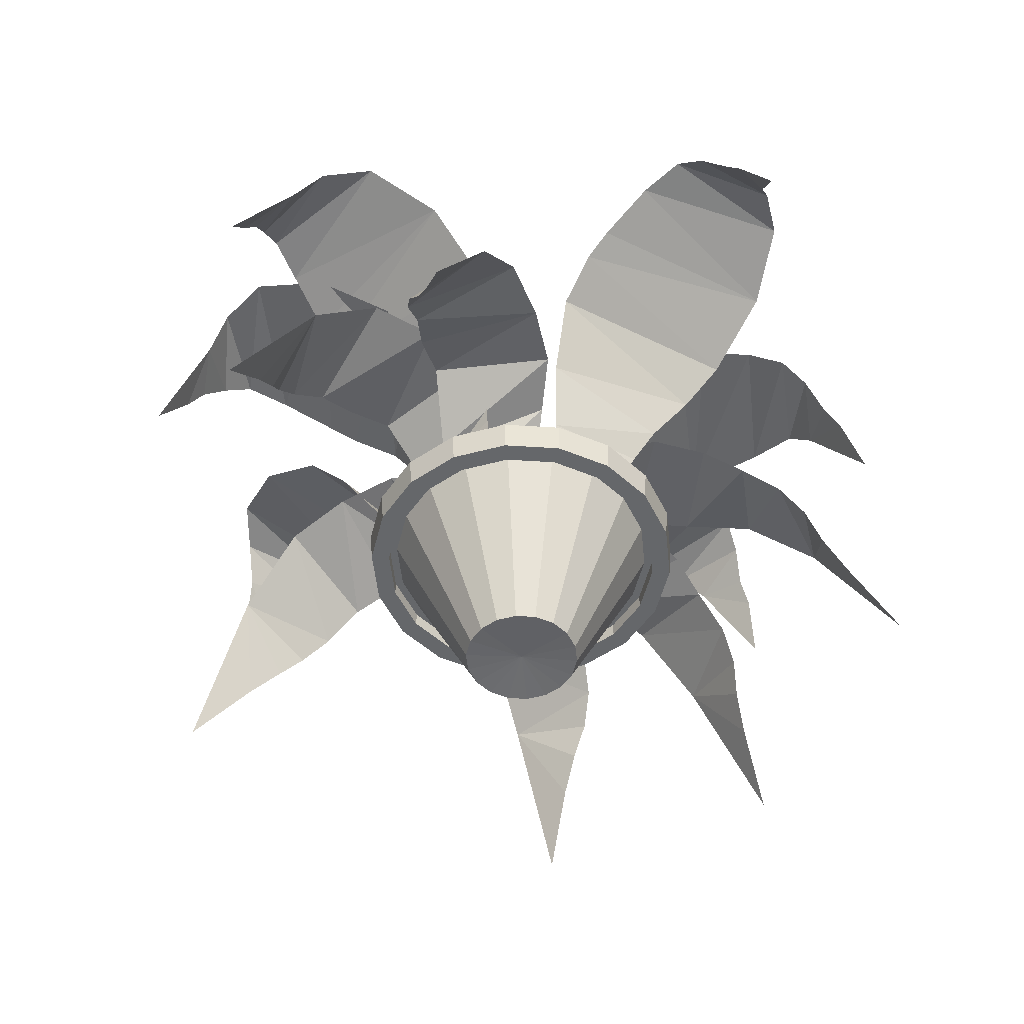
<metadata>
{"format":"obj","ext":"obj","renderer":"f3d","projection":"perspective","resolution":1024,"background":"white","views":[{"elev":-52.0,"azim":-44.0,"up":"+Y"}]}
</metadata>
<code>
o m990
v 0.1505 0.1811 0.7093
v 0.2002 0.2699 0.7434
v 0.1181 0.1153 0.7625
v 0.1649 0.214 0.68
v 0.1723 0.2436 0.6556
v 0.1902 0.2732 0.6316
v 0.268 0.3423 0.7181
v 0.2231 0.3061 0.6097
v 0.3346 0.3554 0.6858
v 0.257 0.3291 0.5793
v 0.3054 0.3522 0.5502
v 0.3909 0.3587 0.6483
v 0.3642 0.3061 0.5011
v 0.4293 0.3456 0.5991
v 0.3924 0.26 0.4823
v 0.463 0.3094 0.553
v 0.4065 0.191 0.473
v 0.4196 0.07911 0.4673
v 0.4421 0.08569 0.4603
v 0.4876 0.2502 0.5288
v 0.4611 0.135 0.4635
v 0.4939 0.1844 0.5128
v 0.7735 0.1811 0.2871
v 0.722 0.2699 0.2556
v 0.8031 0.1153 0.2323
v 0.7607 0.214 0.3171
v 0.7545 0.2436 0.3419
v 0.7379 0.2732 0.3668
v 0.6556 0.3423 0.2845
v 0.7062 0.3061 0.3904
v 0.5909 0.3555 0.3203
v 0.6739 0.3291 0.4225
v 0.6271 0.3522 0.4541
v 0.5366 0.3587 0.3606
v 0.571 0.3061 0.5063
v 0.5008 0.3456 0.4118
v 0.5438 0.26 0.5264
v 0.4695 0.3094 0.4595
v 0.5302 0.191 0.5365
v 0.5174 0.07911 0.5429
v 0.4953 0.08569 0.551
v 0.4463 0.2502 0.485
v 0.4762 0.135 0.5489
v 0.4409 0.1844 0.5013
v 0.8569 0.1811 0.5104
v 0.8338 0.2699 0.4548
v 0.913 0.1153 0.4835
v 0.8289 0.214 0.5272
v 0.8093 0.2436 0.5436
v 0.7812 0.2732 0.554
v 0.7631 0.3423 0.439
v 0.7417 0.3061 0.5544
v 0.6897 0.3555 0.4299
v 0.6967 0.3291 0.5615
v 0.6403 0.3522 0.5595
v 0.622 0.3587 0.4307
v 0.5642 0.3061 0.5687
v 0.563 0.3456 0.451
v 0.5304 0.26 0.5691
v 0.5096 0.3094 0.4713
v 0.5135 0.191 0.5693
v 0.4994 0.07911 0.5668
v 0.4767 0.08569 0.5605
v 0.4759 0.2502 0.4782
v 0.4625 0.135 0.5475
v 0.4619 0.1844 0.4883
v 0.1011 0.1811 0.4994
v 0.1237 0.2699 0.5554
v 0.04474 0.1153 0.5257
v 0.1293 0.214 0.483
v 0.1491 0.2436 0.4668
v 0.1773 0.2732 0.4567
v 0.1942 0.3423 0.5718
v 0.2167 0.3061 0.4567
v 0.2675 0.3555 0.5817
v 0.2619 0.3291 0.4501
v 0.3183 0.3522 0.4527
v 0.3352 0.3587 0.5817
v 0.3944 0.3061 0.4442
v 0.3944 0.3456 0.5619
v 0.4282 0.26 0.4442
v 0.448 0.3094 0.5422
v 0.4451 0.191 0.4442
v 0.4592 0.07911 0.4468
v 0.4818 0.08569 0.4534
v 0.4818 0.2502 0.5356
v 0.4959 0.135 0.4665
v 0.4959 0.1844 0.5257
v 0.3848 0.1811 0.1456
v 0.3382 0.2699 0.1839
v 0.3428 0.1153 0.09968
v 0.4089 0.214 0.1676
v 0.4303 0.2436 0.1816
v 0.4484 0.2732 0.2055
v 0.3436 0.3423 0.2561
v 0.4602 0.3061 0.2432
v 0.3561 0.3555 0.329
v 0.48 0.3291 0.2842
v 0.4944 0.3522 0.3388
v 0.3763 0.3587 0.3936
v 0.5252 0.3061 0.4089
v 0.4129 0.3456 0.4442
v 0.5353 0.26 0.4412
v 0.4477 0.3094 0.4894
v 0.5404 0.191 0.4574
v 0.5421 0.07911 0.4716
v 0.5426 0.08569 0.4951
v 0.4641 0.2502 0.5197
v 0.5343 0.135 0.5125
v 0.4777 0.1844 0.5302
v 0.7552 0.1811 0.7642
v 0.7753 0.2699 0.7073
v 0.8149 0.1153 0.7817
v 0.7232 0.214 0.7578
v 0.6976 0.2436 0.757
v 0.6698 0.2732 0.7459
v 0.7333 0.3423 0.6483
v 0.6402 0.3061 0.7198
v 0.6848 0.3555 0.5924
v 0.602 0.3291 0.6949
v 0.5614 0.3522 0.6556
v 0.634 0.3587 0.5477
v 0.4987 0.3061 0.6116
v 0.5766 0.3456 0.5233
v 0.4733 0.26 0.5893
v 0.5233 0.3094 0.5027
v 0.4606 0.191 0.5781
v 0.4518 0.07911 0.5668
v 0.4392 0.08569 0.547
v 0.4936 0.2502 0.4853
v 0.4373 0.135 0.5278
v 0.4765 0.1844 0.4833
v 0.4656 0.4245 0.0532
v 0.4113 0.464 0.07858
v 0.4458 0.3719 0.025
v 0.4689 0.4509 0.07012
v 0.4853 0.4838 0.09267
v 0.3866 0.5002 0.09831
v 0.4985 0.5068 0.1209
v 0.3472 0.5101 0.1378
v 0.5149 0.4969 0.166
v 0.3208 0.4805 0.2167
v 0.5314 0.4706 0.2252
v 0.538 0.4541 0.2562
v 0.3274 0.4311 0.2985
v 0.538 0.4245 0.307
v 0.3504 0.3851 0.3352
v 0.5248 0.3522 0.3521
v 0.3831 0.3324 0.3606
v 0.5084 0.2831 0.3803
v 0.4 0.2929 0.3803
v 0.4919 0.1614 0.431
v 0.4169 0.2436 0.3972
v 0.4689 0.1614 0.4254
v 0.0532 0.4476 0.4928
v 0.07858 0.487 0.5471
v 0.025 0.3949 0.5126
v 0.07012 0.4739 0.4896
v 0.09267 0.5068 0.4731
v 0.09831 0.5232 0.5718
v 0.1209 0.5298 0.4599
v 0.1378 0.5331 0.6113
v 0.166 0.5199 0.4435
v 0.2167 0.5035 0.6376
v 0.2252 0.4936 0.4271
v 0.2562 0.4772 0.4205
v 0.2985 0.4541 0.631
v 0.307 0.4476 0.4205
v 0.3352 0.4081 0.608
v 0.3521 0.3752 0.4336
v 0.3606 0.3555 0.5753
v 0.3803 0.3061 0.4501
v 0.3803 0.316 0.5584
v 0.431 0.1844 0.4665
v 0.3972 0.2666 0.5415
v 0.4254 0.1844 0.4896
v 0.1679 0.4574 0.2466
v 0.1498 0.4969 0.3038
v 0.1337 0.4048 0.2421
v 0.1825 0.4838 0.2557
v 0.2103 0.5166 0.2588
v 0.1476 0.5331 0.3353
v 0.2399 0.5397 0.2682
v 0.15 0.543 0.3911
v 0.2843 0.5298 0.2866
v 0.1903 0.5134 0.4639
v 0.339 0.5035 0.3146
v 0.3663 0.487 0.3308
v 0.2549 0.464 0.5144
v 0.4036 0.4574 0.3651
v 0.2975 0.418 0.5222
v 0.428 0.3851 0.4054
v 0.3383 0.3653 0.5154
v 0.4376 0.316 0.4365
v 0.3643 0.3258 0.5163
v 0.4638 0.1943 0.483
v 0.3882 0.2765 0.5153
v 0.4441 0.1943 0.4961
v 0.8241 0.4574 0.276
v 0.7747 0.4969 0.2422
v 0.8384 0.4048 0.2447
v 0.8113 0.4838 0.2874
v 0.8002 0.5166 0.3131
v 0.7451 0.5331 0.231
v 0.7826 0.5397 0.3388
v 0.691 0.543 0.2171
v 0.7522 0.5298 0.3759
v 0.6097 0.5134 0.2347
v 0.7096 0.5035 0.4202
v 0.6862 0.487 0.4416
v 0.5427 0.464 0.2819
v 0.6425 0.4574 0.4675
v 0.5228 0.418 0.3204
v 0.597 0.3851 0.4791
v 0.5176 0.3653 0.3615
v 0.5644 0.316 0.4793
v 0.5092 0.3258 0.3861
v 0.5123 0.1943 0.491
v 0.5033 0.2765 0.4092
v 0.5054 0.1943 0.4683
v 0.4067 0.4476 0.9432
v 0.4652 0.487 0.9302
v 0.4198 0.3949 0.975
v 0.4071 0.4739 0.9259
v 0.396 0.5068 0.9003
v 0.4936 0.5232 0.9164
v 0.3893 0.5298 0.87
v 0.5407 0.5331 0.8865
v 0.3831 0.5199 0.8223
v 0.5836 0.5035 0.8151
v 0.38 0.4936 0.761
v 0.3803 0.4772 0.7293
v 0.595 0.4541 0.7339
v 0.3914 0.4476 0.6797
v 0.5805 0.4081 0.6931
v 0.4141 0.3752 0.6386
v 0.5542 0.3554 0.6612
v 0.4363 0.3061 0.6146
v 0.542 0.316 0.6383
v 0.4634 0.1844 0.5687
v 0.5292 0.2666 0.6181
v 0.4846 0.1844 0.5792
v 0.7669 0.4574 0.782
v 0.7831 0.4969 0.7243
v 0.8011 0.4048 0.7855
v 0.7519 0.4837 0.7734
v 0.7241 0.5166 0.7711
v 0.7843 0.5331 0.6928
v 0.6942 0.5397 0.7627
v 0.7802 0.543 0.6371
v 0.6493 0.5298 0.7457
v 0.7377 0.5134 0.5656
v 0.5937 0.5035 0.7194
v 0.5659 0.487 0.7041
v 0.6715 0.464 0.5171
v 0.5275 0.4574 0.671
v 0.6287 0.418 0.5106
v 0.5019 0.3851 0.6315
v 0.5881 0.3653 0.5187
v 0.4913 0.316 0.6006
v 0.5621 0.3258 0.5186
v 0.4637 0.1943 0.555
v 0.5383 0.2765 0.5204
v 0.483 0.1943 0.5413
v 0.8991 0.4574 0.5093
v 0.8737 0.4969 0.455
v 0.9273 0.4048 0.4896
v 0.8822 0.4838 0.5126
v 0.8596 0.5166 0.529
v 0.854 0.5331 0.4303
v 0.8315 0.5397 0.5422
v 0.8145 0.543 0.3909
v 0.7863 0.5298 0.5586
v 0.7356 0.5134 0.3645
v 0.7271 0.5035 0.5751
v 0.6961 0.487 0.5817
v 0.6538 0.464 0.3711
v 0.6453 0.4574 0.5817
v 0.6171 0.418 0.3942
v 0.6002 0.3851 0.5685
v 0.5918 0.3653 0.4268
v 0.572 0.316 0.5521
v 0.572 0.3258 0.4437
v 0.5213 0.1943 0.5356
v 0.5551 0.2765 0.4607
v 0.5269 0.1943 0.5126
v 0.4832 0.1992 0.5076
v 0.5959 0.1992 0.5076
v 0.592 0.1989 0.5368
v 0.5808 0.1986 0.564
v 0.5629 0.1984 0.5873
v 0.5395 0.1982 0.6052
v 0.5124 0.198 0.6165
v 0.4832 0.198 0.6203
v 0.4541 0.198 0.6165
v 0.4269 0.1982 0.6052
v 0.4036 0.1984 0.5873
v 0.3857 0.1986 0.564
v 0.3744 0.1989 0.5368
v 0.3706 0.1992 0.5076
v 0.3744 0.1995 0.4785
v 0.3857 0.1998 0.4513
v 0.4036 0.2 0.428
v 0.4269 0.2002 0.4101
v 0.4541 0.2003 0.3988
v 0.4832 0.2004 0.395
v 0.5124 0.2003 0.3988
v 0.5395 0.2002 0.4101
v 0.5629 0.2 0.428
v 0.5808 0.1998 0.4513
v 0.592 0.1995 0.4785
v 0.4846 0.02732 0.5076
v 0.4845 0.02732 0.5072
v 0.4262 0.025 0.5284
v 0.4226 0.025 0.5076
v 0.3494 0.2012 0.5564
v 0.3408 0.2012 0.5076
v 0.3415 0.2012 0.5592
v 0.3324 0.2012 0.5076
v 0.3415 0.185 0.5592
v 0.3324 0.185 0.5076
v 0.3229 0.185 0.566
v 0.3126 0.185 0.5076
v 0.3203 0.2197 0.567
v 0.3098 0.2197 0.5076
v 0.3759 0.222 0.5467
v 0.369 0.222 0.5076
v 0.4527 0.04587 0.5187
v 0.4508 0.04587 0.5076
v 0.4845 0.04587 0.5072
v 0.4846 0.04587 0.5076
v 0.4843 0.02732 0.5067
v 0.4368 0.025 0.5466
v 0.3741 0.2012 0.5992
v 0.3676 0.2012 0.6046
v 0.3676 0.185 0.6046
v 0.3525 0.185 0.6173
v 0.3504 0.2197 0.6191
v 0.3957 0.222 0.5811
v 0.4584 0.04587 0.5285
v 0.4843 0.04587 0.5067
v 0.4839 0.02732 0.5064
v 0.4529 0.025 0.5602
v 0.412 0.2012 0.631
v 0.4078 0.2012 0.6383
v 0.4078 0.185 0.6383
v 0.3979 0.185 0.6554
v 0.3965 0.2197 0.6578
v 0.4261 0.222 0.6065
v 0.467 0.04587 0.5357
v 0.4839 0.04587 0.5064
v 0.4835 0.02732 0.5063
v 0.4727 0.025 0.5674
v 0.4585 0.2012 0.6479
v 0.457 0.2012 0.6562
v 0.457 0.185 0.6562
v 0.4536 0.185 0.6757
v 0.4531 0.2197 0.6784
v 0.4634 0.222 0.6201
v 0.4776 0.04587 0.5396
v 0.4835 0.04587 0.5063
v 0.483 0.02732 0.5063
v 0.4937 0.025 0.5674
v 0.5079 0.2012 0.6479
v 0.5094 0.2012 0.6562
v 0.5094 0.185 0.6562
v 0.5128 0.185 0.6757
v 0.5133 0.2197 0.6784
v 0.503 0.222 0.6201
v 0.4888 0.04587 0.5396
v 0.483 0.04587 0.5063
v 0.4825 0.02732 0.5064
v 0.5135 0.025 0.5602
v 0.5544 0.2012 0.631
v 0.5586 0.2012 0.6383
v 0.5586 0.185 0.6383
v 0.5685 0.185 0.6554
v 0.5699 0.2197 0.6578
v 0.5403 0.222 0.6065
v 0.4994 0.04587 0.5357
v 0.4825 0.04587 0.5064
v 0.4821 0.02732 0.5067
v 0.5297 0.025 0.5466
v 0.5923 0.2012 0.5992
v 0.5988 0.2012 0.6046
v 0.5988 0.185 0.6046
v 0.6139 0.185 0.6173
v 0.6161 0.2197 0.6191
v 0.5707 0.222 0.5811
v 0.5081 0.04587 0.5285
v 0.4821 0.04587 0.5067
v 0.4819 0.02732 0.5072
v 0.5402 0.025 0.5284
v 0.617 0.2012 0.5564
v 0.625 0.2012 0.5592
v 0.625 0.185 0.5592
v 0.6435 0.185 0.566
v 0.6462 0.2197 0.567
v 0.5905 0.222 0.5467
v 0.5137 0.04587 0.5187
v 0.4819 0.04587 0.5072
v 0.4818 0.02732 0.5076
v 0.5438 0.025 0.5076
v 0.6256 0.2012 0.5076
v 0.6341 0.2012 0.5076
v 0.6341 0.185 0.5076
v 0.6538 0.185 0.5076
v 0.6566 0.2197 0.5076
v 0.5974 0.222 0.5076
v 0.5156 0.04587 0.5076
v 0.4818 0.04587 0.5076
v 0.4819 0.02732 0.5081
v 0.5402 0.025 0.4869
v 0.617 0.2012 0.4589
v 0.625 0.2012 0.4561
v 0.625 0.185 0.4561
v 0.6435 0.185 0.4493
v 0.6462 0.2197 0.4483
v 0.5905 0.222 0.4686
v 0.5137 0.04587 0.4966
v 0.4819 0.04587 0.5081
v 0.4821 0.02732 0.5086
v 0.5297 0.025 0.4687
v 0.5923 0.2012 0.4161
v 0.5988 0.2012 0.4107
v 0.5988 0.185 0.4107
v 0.6139 0.185 0.398
v 0.6161 0.2197 0.3962
v 0.5707 0.222 0.4342
v 0.5081 0.04587 0.4868
v 0.4821 0.04587 0.5086
v 0.4825 0.02732 0.5089
v 0.5135 0.025 0.4551
v 0.5544 0.2012 0.3843
v 0.5586 0.2012 0.377
v 0.5586 0.185 0.377
v 0.5685 0.185 0.3599
v 0.5699 0.2197 0.3575
v 0.5403 0.222 0.4087
v 0.4994 0.04587 0.4796
v 0.4825 0.04587 0.5089
v 0.483 0.02732 0.509
v 0.4937 0.025 0.4479
v 0.5079 0.2012 0.3674
v 0.5094 0.2012 0.3591
v 0.5094 0.185 0.3591
v 0.5128 0.185 0.3396
v 0.5133 0.2197 0.3369
v 0.503 0.222 0.3952
v 0.4888 0.04587 0.4757
v 0.483 0.04587 0.509
v 0.4835 0.02732 0.509
v 0.4727 0.025 0.4479
v 0.4585 0.2012 0.3674
v 0.457 0.2012 0.3591
v 0.457 0.185 0.3591
v 0.4536 0.185 0.3396
v 0.4531 0.2197 0.3369
v 0.4634 0.222 0.3952
v 0.4776 0.04587 0.4757
v 0.4835 0.04587 0.509
v 0.4839 0.02732 0.5089
v 0.4529 0.025 0.4551
v 0.412 0.2012 0.3843
v 0.4078 0.2012 0.377
v 0.4078 0.185 0.377
v 0.3979 0.185 0.3599
v 0.3965 0.2197 0.3575
v 0.4261 0.222 0.4087
v 0.467 0.04587 0.4796
v 0.4839 0.04587 0.5089
v 0.4843 0.02732 0.5086
v 0.4368 0.025 0.4687
v 0.3741 0.2012 0.4161
v 0.3676 0.2012 0.4107
v 0.3676 0.185 0.4107
v 0.3525 0.185 0.398
v 0.3504 0.2197 0.3962
v 0.3957 0.222 0.4342
v 0.4584 0.04587 0.4868
v 0.4843 0.04587 0.5086
v 0.4845 0.02732 0.5081
v 0.4262 0.025 0.4869
v 0.3494 0.2012 0.4589
v 0.3415 0.2012 0.4561
v 0.3415 0.185 0.4561
v 0.3229 0.185 0.4493
v 0.3203 0.2197 0.4483
v 0.3759 0.222 0.4686
v 0.4527 0.04587 0.4966
v 0.4845 0.04587 0.5081
f 1 3 2
f 4 1 2
f 4 2 5
f 6 5 2
f 2 7 6
f 8 6 7
f 7 9 8
f 10 8 9
f 9 11 10
f 9 12 11
f 13 11 12
f 12 14 13
f 15 13 14
f 14 16 15
f 17 15 16
f 18 17 16
f 16 19 18
f 16 20 19
f 20 21 19
f 22 21 20
f 23 25 24
f 26 23 24
f 26 24 27
f 28 27 24
f 24 29 28
f 30 28 29
f 29 31 30
f 32 30 31
f 31 33 32
f 31 34 33
f 35 33 34
f 34 36 35
f 37 35 36
f 36 38 37
f 39 37 38
f 40 39 38
f 38 41 40
f 38 42 41
f 42 43 41
f 44 43 42
f 45 47 46
f 48 45 46
f 48 46 49
f 50 49 46
f 46 51 50
f 52 50 51
f 51 53 52
f 54 52 53
f 53 55 54
f 53 56 55
f 57 55 56
f 56 58 57
f 59 57 58
f 58 60 59
f 61 59 60
f 62 61 60
f 60 63 62
f 60 64 63
f 64 65 63
f 66 65 64
f 67 69 68
f 70 67 68
f 70 68 71
f 72 71 68
f 68 73 72
f 74 72 73
f 73 75 74
f 76 74 75
f 75 77 76
f 75 78 77
f 79 77 78
f 78 80 79
f 81 79 80
f 80 82 81
f 83 81 82
f 84 83 82
f 82 85 84
f 82 86 85
f 86 87 85
f 88 87 86
f 89 91 90
f 92 89 90
f 92 90 93
f 94 93 90
f 90 95 94
f 96 94 95
f 95 97 96
f 98 96 97
f 97 99 98
f 97 100 99
f 101 99 100
f 100 102 101
f 103 101 102
f 102 104 103
f 105 103 104
f 106 105 104
f 104 107 106
f 104 108 107
f 108 109 107
f 110 109 108
f 111 113 112
f 114 111 112
f 114 112 115
f 116 115 112
f 112 117 116
f 118 116 117
f 117 119 118
f 120 118 119
f 119 121 120
f 119 122 121
f 123 121 122
f 122 124 123
f 125 123 124
f 124 126 125
f 127 125 126
f 128 127 126
f 126 129 128
f 126 130 129
f 130 131 129
f 132 131 130
f 133 135 134
f 134 136 133
f 134 137 136
f 134 138 137
f 139 137 138
f 138 140 139
f 141 139 140
f 140 142 141
f 143 141 142
f 142 144 143
f 142 145 144
f 146 144 145
f 145 147 146
f 148 146 147
f 147 149 148
f 150 148 149
f 149 151 150
f 152 150 153
f 153 154 152
f 151 153 150
f 155 157 156
f 156 158 155
f 156 159 158
f 156 160 159
f 161 159 160
f 160 162 161
f 163 161 162
f 162 164 163
f 165 163 164
f 164 166 165
f 164 167 166
f 168 166 167
f 167 169 168
f 170 168 169
f 169 171 170
f 172 170 171
f 171 173 172
f 174 172 175
f 175 176 174
f 173 175 172
f 177 179 178
f 178 180 177
f 178 181 180
f 178 182 181
f 183 181 182
f 182 184 183
f 185 183 184
f 184 186 185
f 187 185 186
f 186 188 187
f 186 189 188
f 190 188 189
f 189 191 190
f 192 190 191
f 191 193 192
f 194 192 193
f 193 195 194
f 196 194 197
f 197 198 196
f 195 197 194
f 199 201 200
f 200 202 199
f 200 203 202
f 200 204 203
f 205 203 204
f 204 206 205
f 207 205 206
f 206 208 207
f 209 207 208
f 208 210 209
f 208 211 210
f 212 210 211
f 211 213 212
f 214 212 213
f 213 215 214
f 216 214 215
f 215 217 216
f 218 216 219
f 219 220 218
f 217 219 216
f 221 223 222
f 222 224 221
f 222 225 224
f 222 226 225
f 227 225 226
f 226 228 227
f 229 227 228
f 228 230 229
f 231 229 230
f 230 232 231
f 230 233 232
f 234 232 233
f 233 235 234
f 236 234 235
f 235 237 236
f 238 236 237
f 237 239 238
f 240 238 241
f 241 242 240
f 239 241 238
f 243 245 244
f 244 246 243
f 244 247 246
f 244 248 247
f 249 247 248
f 248 250 249
f 251 249 250
f 250 252 251
f 253 251 252
f 252 254 253
f 252 255 254
f 256 254 255
f 255 257 256
f 258 256 257
f 257 259 258
f 260 258 259
f 259 261 260
f 262 260 263
f 263 264 262
f 261 263 260
f 265 267 266
f 266 268 265
f 266 269 268
f 266 270 269
f 271 269 270
f 270 272 271
f 273 271 272
f 272 274 273
f 275 273 274
f 274 276 275
f 274 277 276
f 278 276 277
f 277 279 278
f 280 278 279
f 279 281 280
f 282 280 281
f 281 283 282
f 284 282 285
f 285 286 284
f 283 285 282
f 287 289 288
f 287 290 289
f 287 291 290
f 287 292 291
f 287 293 292
f 287 294 293
f 287 295 294
f 287 296 295
f 287 297 296
f 287 298 297
f 287 299 298
f 287 300 299
f 287 301 300
f 287 302 301
f 287 303 302
f 287 304 303
f 287 305 304
f 287 306 305
f 287 307 306
f 287 308 307
f 287 309 308
f 287 310 309
f 287 311 310
f 287 288 311
f 312 313 314
f 312 314 315
f 315 314 316
f 315 316 317
f 317 316 318
f 317 318 319
f 319 318 320
f 319 320 321
f 321 320 322
f 321 322 323
f 323 322 324
f 323 324 325
f 325 324 326
f 325 326 327
f 327 326 328
f 327 328 329
f 329 328 330
f 329 330 331
f 331 330 313
f 331 313 312
f 313 332 333
f 313 333 314
f 314 333 334
f 314 334 316
f 316 334 335
f 316 335 318
f 318 335 336
f 318 336 320
f 320 336 337
f 320 337 322
f 322 337 338
f 322 338 324
f 324 338 339
f 324 339 326
f 326 339 340
f 326 340 328
f 328 340 341
f 328 341 330
f 330 341 332
f 330 332 313
f 332 342 343
f 332 343 333
f 333 343 344
f 333 344 334
f 334 344 345
f 334 345 335
f 335 345 346
f 335 346 336
f 336 346 347
f 336 347 337
f 337 347 348
f 337 348 338
f 338 348 349
f 338 349 339
f 339 349 350
f 339 350 340
f 340 350 351
f 340 351 341
f 341 351 342
f 341 342 332
f 342 352 353
f 342 353 343
f 343 353 354
f 343 354 344
f 344 354 355
f 344 355 345
f 345 355 356
f 345 356 346
f 346 356 357
f 346 357 347
f 347 357 358
f 347 358 348
f 348 358 359
f 348 359 349
f 349 359 360
f 349 360 350
f 350 360 361
f 350 361 351
f 351 361 352
f 351 352 342
f 352 362 363
f 352 363 353
f 353 363 364
f 353 364 354
f 354 364 365
f 354 365 355
f 355 365 366
f 355 366 356
f 356 366 367
f 356 367 357
f 357 367 368
f 357 368 358
f 358 368 369
f 358 369 359
f 359 369 370
f 359 370 360
f 360 370 371
f 360 371 361
f 361 371 362
f 361 362 352
f 362 372 373
f 362 373 363
f 363 373 374
f 363 374 364
f 364 374 375
f 364 375 365
f 365 375 376
f 365 376 366
f 366 376 377
f 366 377 367
f 367 377 378
f 367 378 368
f 368 378 379
f 368 379 369
f 369 379 380
f 369 380 370
f 370 380 381
f 370 381 371
f 371 381 372
f 371 372 362
f 372 382 383
f 372 383 373
f 373 383 384
f 373 384 374
f 374 384 385
f 374 385 375
f 375 385 386
f 375 386 376
f 376 386 387
f 376 387 377
f 377 387 388
f 377 388 378
f 378 388 389
f 378 389 379
f 379 389 390
f 379 390 380
f 380 390 391
f 380 391 381
f 381 391 382
f 381 382 372
f 382 392 393
f 382 393 383
f 383 393 394
f 383 394 384
f 384 394 395
f 384 395 385
f 385 395 396
f 385 396 386
f 386 396 397
f 386 397 387
f 387 397 398
f 387 398 388
f 388 398 399
f 388 399 389
f 389 399 400
f 389 400 390
f 390 400 401
f 390 401 391
f 391 401 392
f 391 392 382
f 392 402 403
f 392 403 393
f 393 403 404
f 393 404 394
f 394 404 405
f 394 405 395
f 395 405 406
f 395 406 396
f 396 406 407
f 396 407 397
f 397 407 408
f 397 408 398
f 398 408 409
f 398 409 399
f 399 409 410
f 399 410 400
f 400 410 411
f 400 411 401
f 401 411 402
f 401 402 392
f 402 412 413
f 402 413 403
f 403 413 414
f 403 414 404
f 404 414 415
f 404 415 405
f 405 415 416
f 405 416 406
f 406 416 417
f 406 417 407
f 407 417 418
f 407 418 408
f 408 418 419
f 408 419 409
f 409 419 420
f 409 420 410
f 410 420 421
f 410 421 411
f 411 421 412
f 411 412 402
f 412 422 423
f 412 423 413
f 413 423 424
f 413 424 414
f 414 424 425
f 414 425 415
f 415 425 426
f 415 426 416
f 416 426 427
f 416 427 417
f 417 427 428
f 417 428 418
f 418 428 429
f 418 429 419
f 419 429 430
f 419 430 420
f 420 430 431
f 420 431 421
f 421 431 422
f 421 422 412
f 422 432 433
f 422 433 423
f 423 433 434
f 423 434 424
f 424 434 435
f 424 435 425
f 425 435 436
f 425 436 426
f 426 436 437
f 426 437 427
f 427 437 438
f 427 438 428
f 428 438 439
f 428 439 429
f 429 439 440
f 429 440 430
f 430 440 441
f 430 441 431
f 431 441 432
f 431 432 422
f 432 442 443
f 432 443 433
f 433 443 444
f 433 444 434
f 434 444 445
f 434 445 435
f 435 445 446
f 435 446 436
f 436 446 447
f 436 447 437
f 437 447 448
f 437 448 438
f 438 448 449
f 438 449 439
f 439 449 450
f 439 450 440
f 440 450 451
f 440 451 441
f 441 451 442
f 441 442 432
f 442 452 453
f 442 453 443
f 443 453 454
f 443 454 444
f 444 454 455
f 444 455 445
f 445 455 456
f 445 456 446
f 446 456 457
f 446 457 447
f 447 457 458
f 447 458 448
f 448 458 459
f 448 459 449
f 449 459 460
f 449 460 450
f 450 460 461
f 450 461 451
f 451 461 452
f 451 452 442
f 452 462 463
f 452 463 453
f 453 463 464
f 453 464 454
f 454 464 465
f 454 465 455
f 455 465 466
f 455 466 456
f 456 466 467
f 456 467 457
f 457 467 468
f 457 468 458
f 458 468 469
f 458 469 459
f 459 469 470
f 459 470 460
f 460 470 471
f 460 471 461
f 461 471 462
f 461 462 452
f 462 472 473
f 462 473 463
f 463 473 474
f 463 474 464
f 464 474 475
f 464 475 465
f 465 475 476
f 465 476 466
f 466 476 477
f 466 477 467
f 467 477 478
f 467 478 468
f 468 478 479
f 468 479 469
f 469 479 480
f 469 480 470
f 470 480 481
f 470 481 471
f 471 481 472
f 471 472 462
f 472 482 483
f 472 483 473
f 473 483 484
f 473 484 474
f 474 484 485
f 474 485 475
f 475 485 486
f 475 486 476
f 476 486 487
f 476 487 477
f 477 487 488
f 477 488 478
f 478 488 489
f 478 489 479
f 479 489 490
f 479 490 480
f 480 490 491
f 480 491 481
f 481 491 482
f 481 482 472
f 482 312 315
f 482 315 483
f 483 315 317
f 483 317 484
f 484 317 319
f 484 319 485
f 485 319 321
f 485 321 486
f 486 321 323
f 486 323 487
f 487 323 325
f 487 325 488
f 488 325 327
f 488 327 489
f 489 327 329
f 489 329 490
f 490 329 331
f 490 331 491
f 491 331 312
f 491 312 482

</code>
